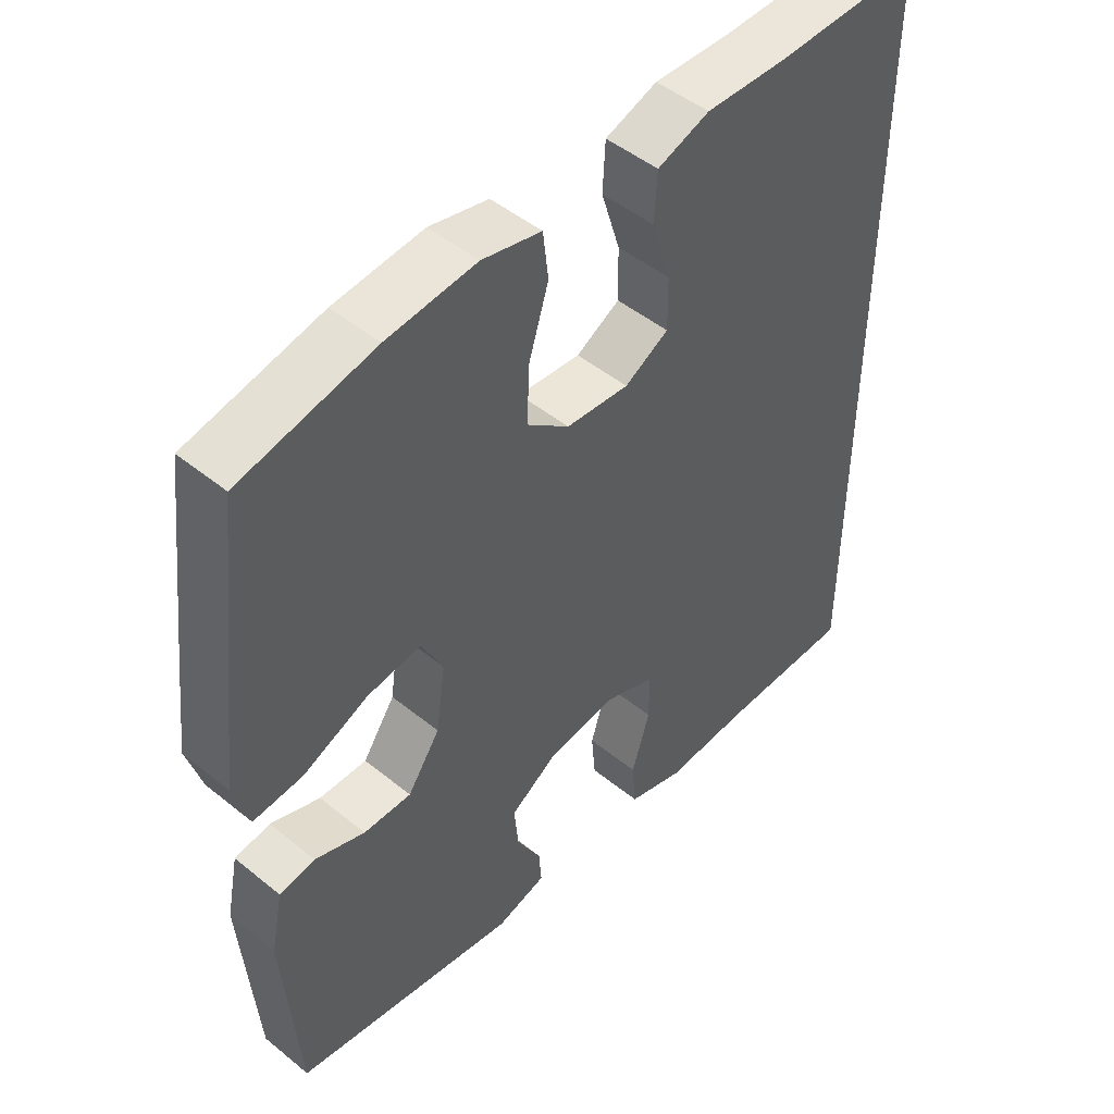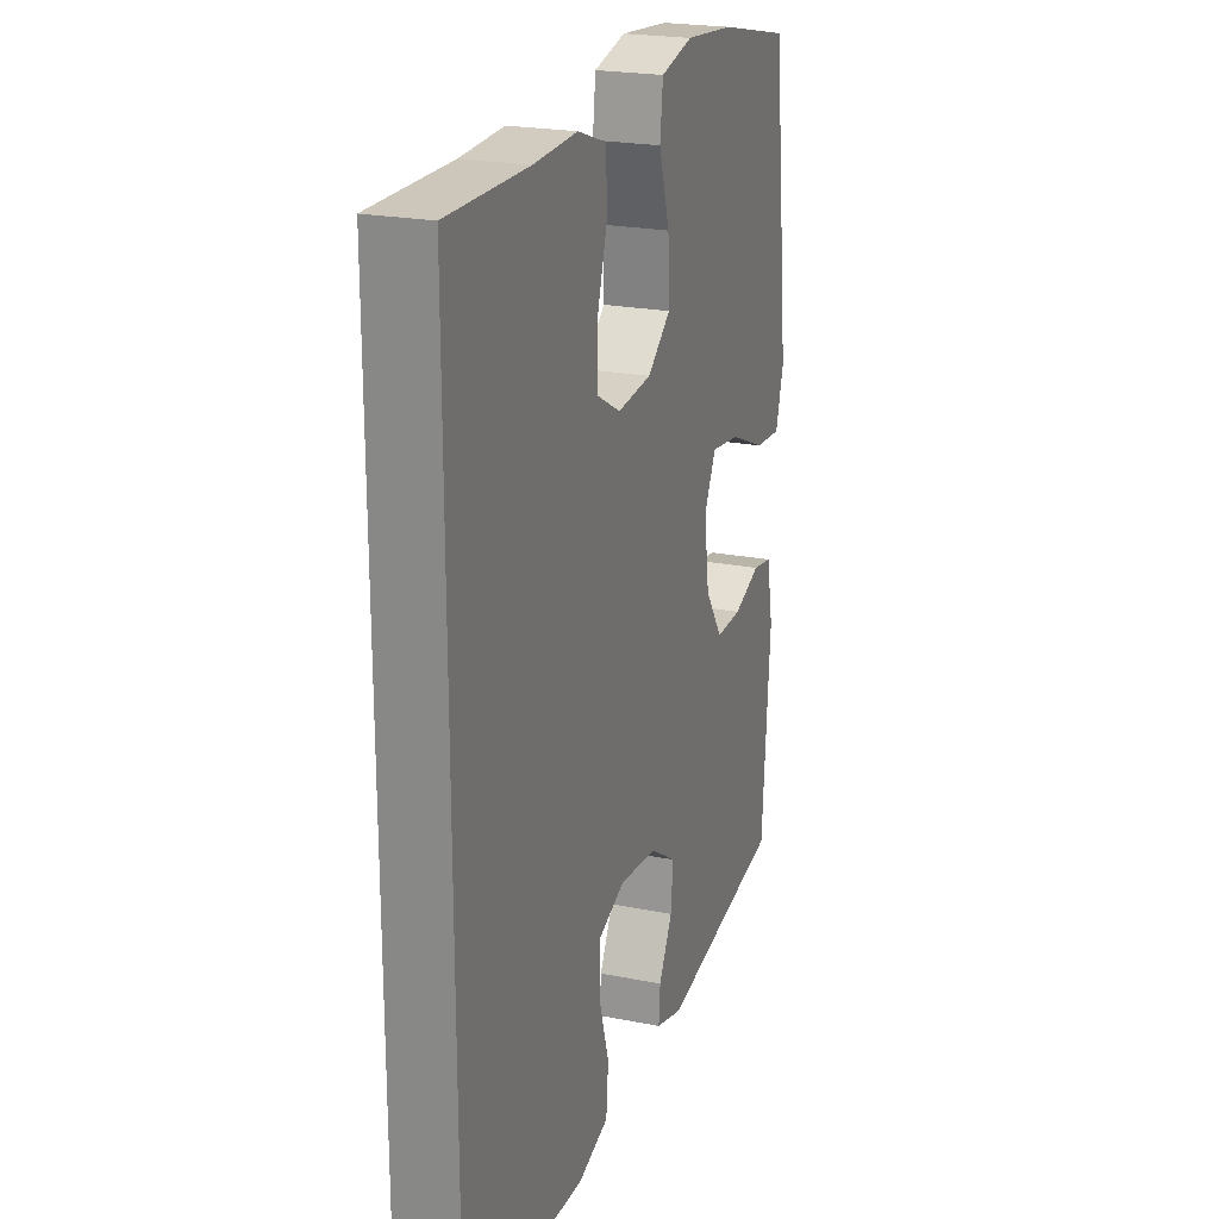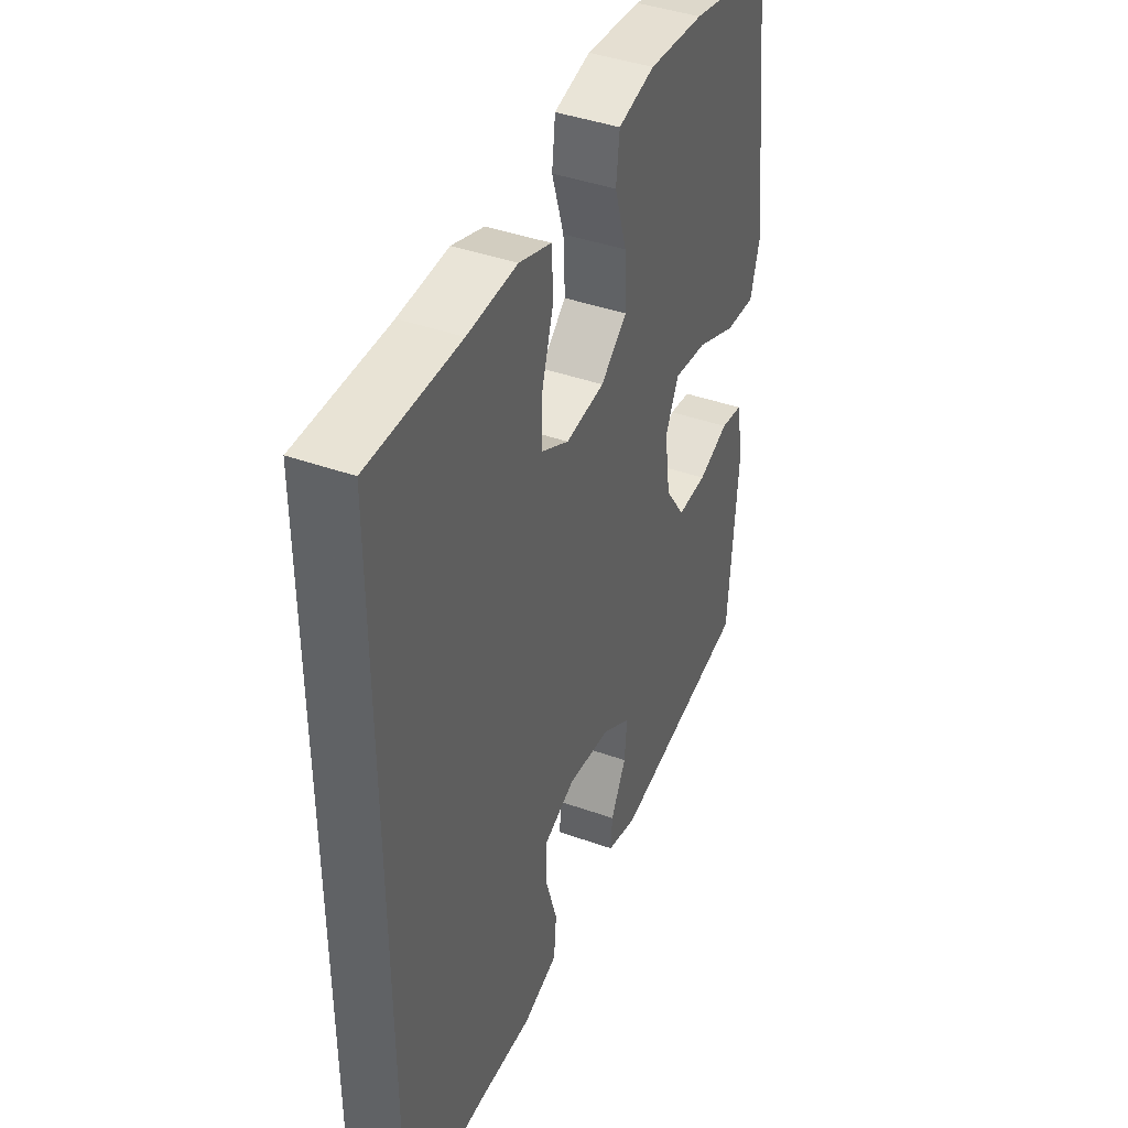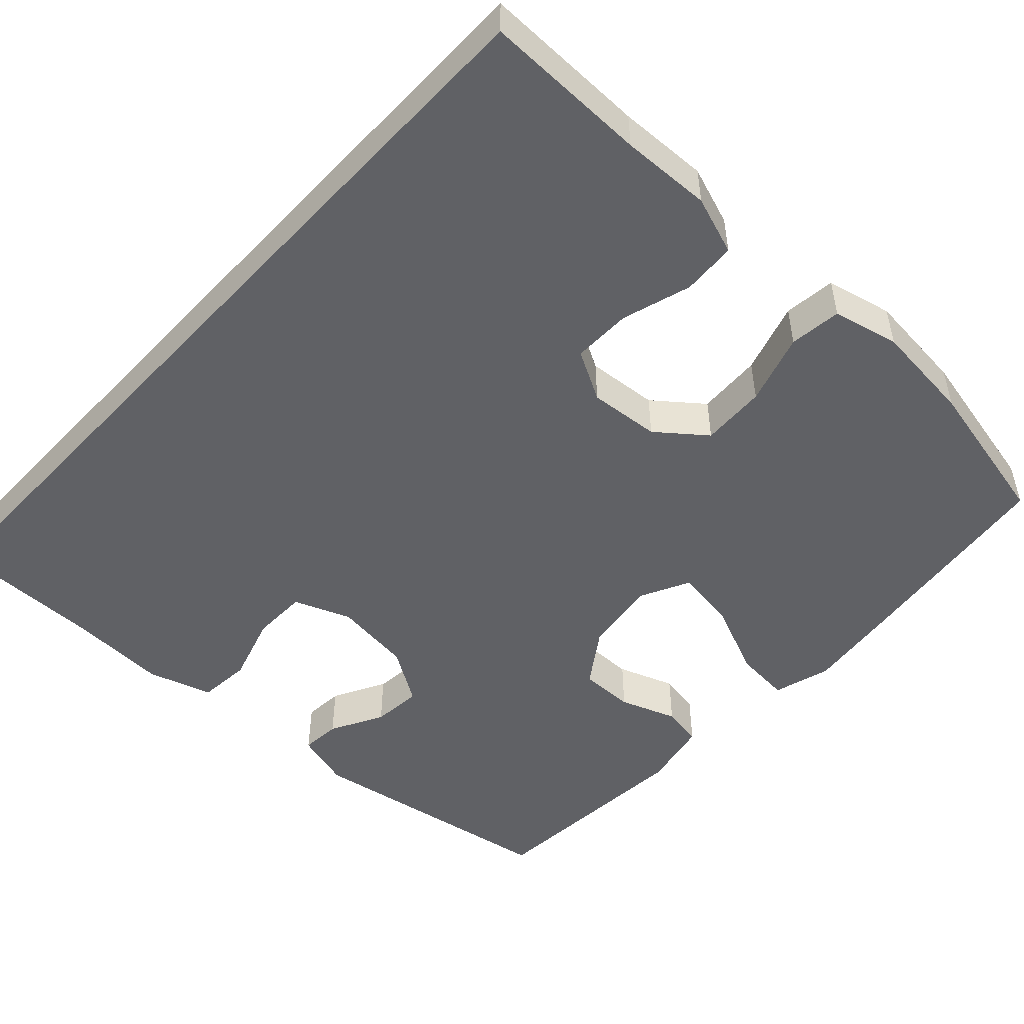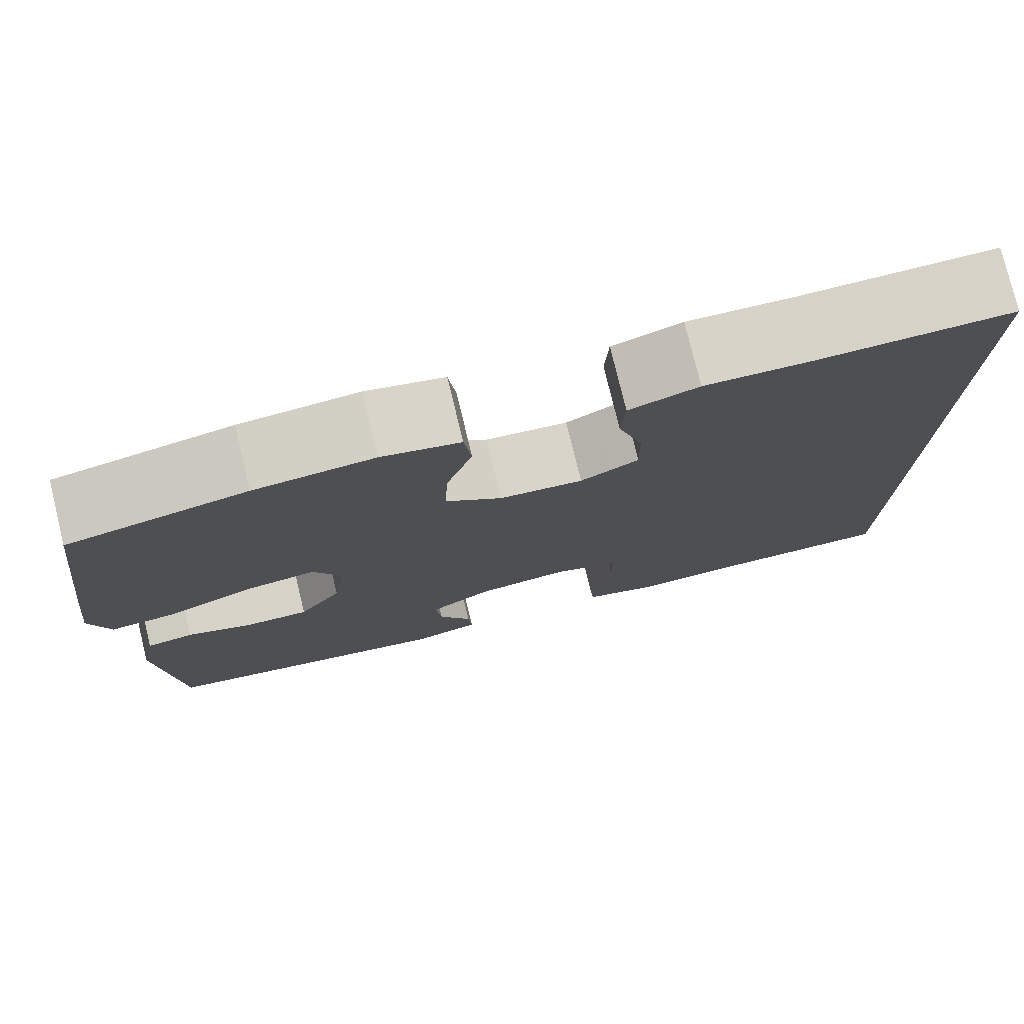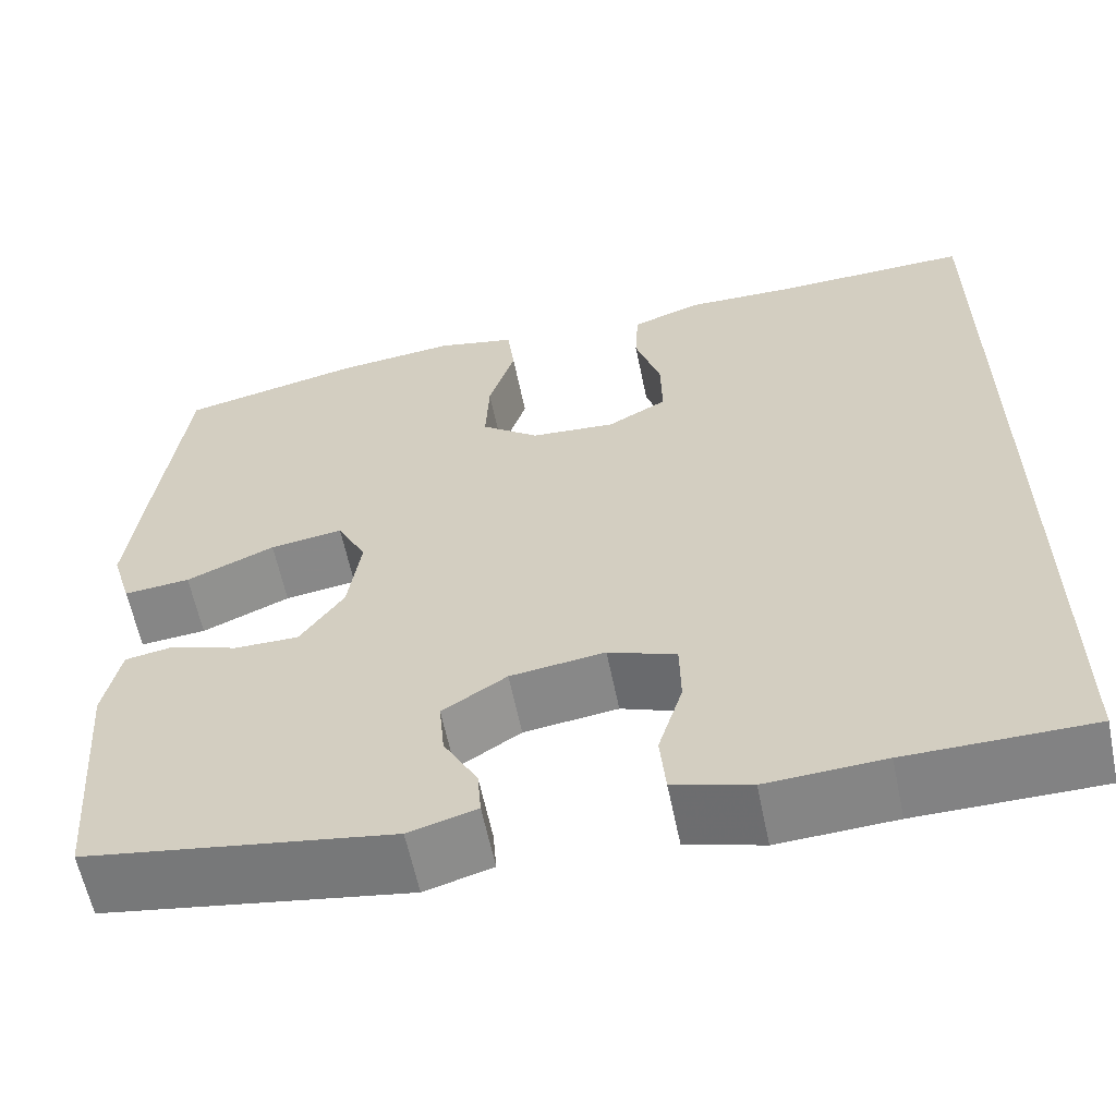
<metadata>
{"format":"obj","ext":"obj","renderer":"f3d","projection":"perspective","resolution":1024,"background":"white","views":[{"elev":48.3,"azim":132.2,"up":"+Z"},{"elev":22.3,"azim":-71.0,"up":"+Z"},{"elev":41.9,"azim":-66.8,"up":"+Z"},{"elev":-50.0,"azim":-42.9,"up":"+Y"},{"elev":77.6,"azim":166.3,"up":"+Z"},{"elev":-60.9,"azim":-168.3,"up":"+Z"}]}
</metadata>
<code>
v 0.5 0.07 0.5
v 0.534 0.07 0.223
v 0.548 0.07 0.102
v 0.526 0.07 0.027
v 0.453 0.07 0.033
v 0.356 0.07 0.075
v 0.276 0.07 0.086
v 0.244 0.07 0.022
v 0.258 0.07 -0.076
v 0.306 0.07 -0.146
v 0.377 0.07 -0.145
v 0.451 0.07 -0.118
v 0.504 0.07 -0.127
v 0.522 0.07 -0.216
v 0.5 0.07 -0.5
v 0.166 0.07 -0.557
v 0.092 0.07 -0.536
v 0.096 0.07 -0.484
v 0.133 0.07 -0.415
v 0.139 0.07 -0.35
v 0.069 0.07 -0.305
v -0.034 0.07 -0.292
v -0.108 0.07 -0.321
v -0.109 0.07 -0.393
v -0.082 0.07 -0.481
v -0.088 0.07 -0.55
v -0.172 0.07 -0.576
v -0.3 0.07 -0.57
v -0.5 0.07 -0.57
v -0.5 0.07 0.534
v -0.283 0.07 0.53
v -0.165 0.07 0.534
v -0.088 0.07 0.507
v -0.084 0.07 0.436
v -0.112 0.07 0.345
v -0.113 0.07 0.268
v -0.048 0.07 0.232
v 0.045 0.07 0.24
v 0.108 0.07 0.29
v 0.104 0.07 0.375
v 0.075 0.07 0.468
v 0.083 0.07 0.536
v 0.17 0.07 0.556
v 0.302 0.07 0.543
v 0.5 0 0.5
v 0.534 0 0.223
v 0.548 0 0.102
v 0.526 0 0.027
v 0.453 0 0.033
v 0.356 0 0.075
v 0.276 0 0.086
v 0.244 0 0.022
v 0.258 0 -0.076
v 0.306 0 -0.146
v 0.377 0 -0.145
v 0.451 0 -0.118
v 0.504 0 -0.127
v 0.522 0 -0.216
v 0.5 0 -0.5
v 0.166 0 -0.557
v 0.092 0 -0.536
v 0.096 0 -0.484
v 0.133 0 -0.415
v 0.139 0 -0.35
v 0.069 0 -0.305
v -0.034 0 -0.292
v -0.108 0 -0.321
v -0.109 0 -0.393
v -0.082 0 -0.481
v -0.088 0 -0.55
v -0.172 0 -0.576
v -0.3 0 -0.57
v -0.5 0 -0.57
v -0.5 0 0.534
v -0.283 0 0.53
v -0.165 0 0.534
v -0.088 0 0.507
v -0.084 0 0.436
v -0.112 0 0.345
v -0.113 0 0.268
v -0.048 0 0.232
v 0.045 0 0.24
v 0.108 0 0.29
v 0.104 0 0.375
v 0.075 0 0.468
v 0.083 0 0.536
v 0.17 0 0.556
v 0.302 0 0.543
f 40 41 42 43
f 39 40 43 44
f 32 33 34 35
f 31 32 35 36
f 28 29 30 31
f 28 31 36
f 27 28 36 37
f 24 25 26 27
f 23 24 27
f 16 17 18 19
f 16 19 20
f 15 16 20
f 14 15 20 21
f 11 12 13 14
f 10 11 14 21
f 3 4 5 6
f 3 6 7
f 2 3 7
f 39 44 1 2
f 38 39 2 7
f 37 38 7 8
f 23 27 37
f 22 23 37 8
f 9 10 21 22
f 8 9 22
f 87 86 85 84
f 88 87 84 83
f 79 78 77 76
f 80 79 76 75
f 75 74 73 72
f 80 75 72
f 81 80 72 71
f 71 70 69 68
f 71 68 67
f 63 62 61 60
f 64 63 60
f 64 60 59
f 65 64 59 58
f 58 57 56 55
f 65 58 55 54
f 50 49 48 47
f 51 50 47
f 51 47 46
f 46 45 88 83
f 51 46 83 82
f 52 51 82 81
f 81 71 67
f 52 81 67 66
f 66 65 54 53
f 66 53 52
f 1 45 46 2
f 2 46 47 3
f 3 47 48 4
f 4 48 49 5
f 5 49 50 6
f 6 50 51 7
f 7 51 52 8
f 8 52 53 9
f 9 53 54 10
f 10 54 55 11
f 11 55 56 12
f 12 56 57 13
f 13 57 58 14
f 14 58 59 15
f 15 59 60 16
f 16 60 61 17
f 17 61 62 18
f 18 62 63 19
f 19 63 64 20
f 20 64 65 21
f 21 65 66 22
f 22 66 67 23
f 23 67 68 24
f 24 68 69 25
f 25 69 70 26
f 26 70 71 27
f 27 71 72 28
f 28 72 73 29
f 29 73 74 30
f 30 74 75 31
f 31 75 76 32
f 32 76 77 33
f 33 77 78 34
f 34 78 79 35
f 35 79 80 36
f 36 80 81 37
f 37 81 82 38
f 38 82 83 39
f 39 83 84 40
f 40 84 85 41
f 41 85 86 42
f 42 86 87 43
f 43 87 88 44
f 44 88 45 1

</code>
